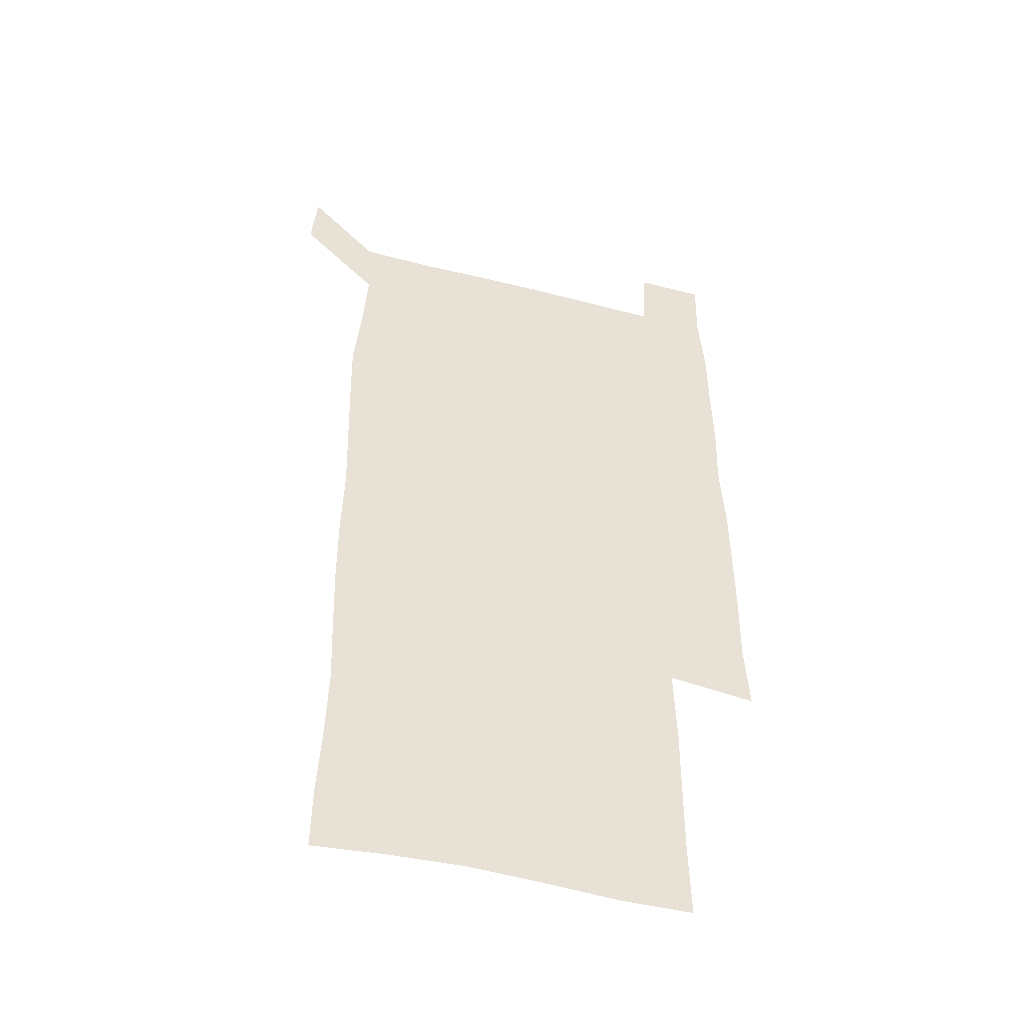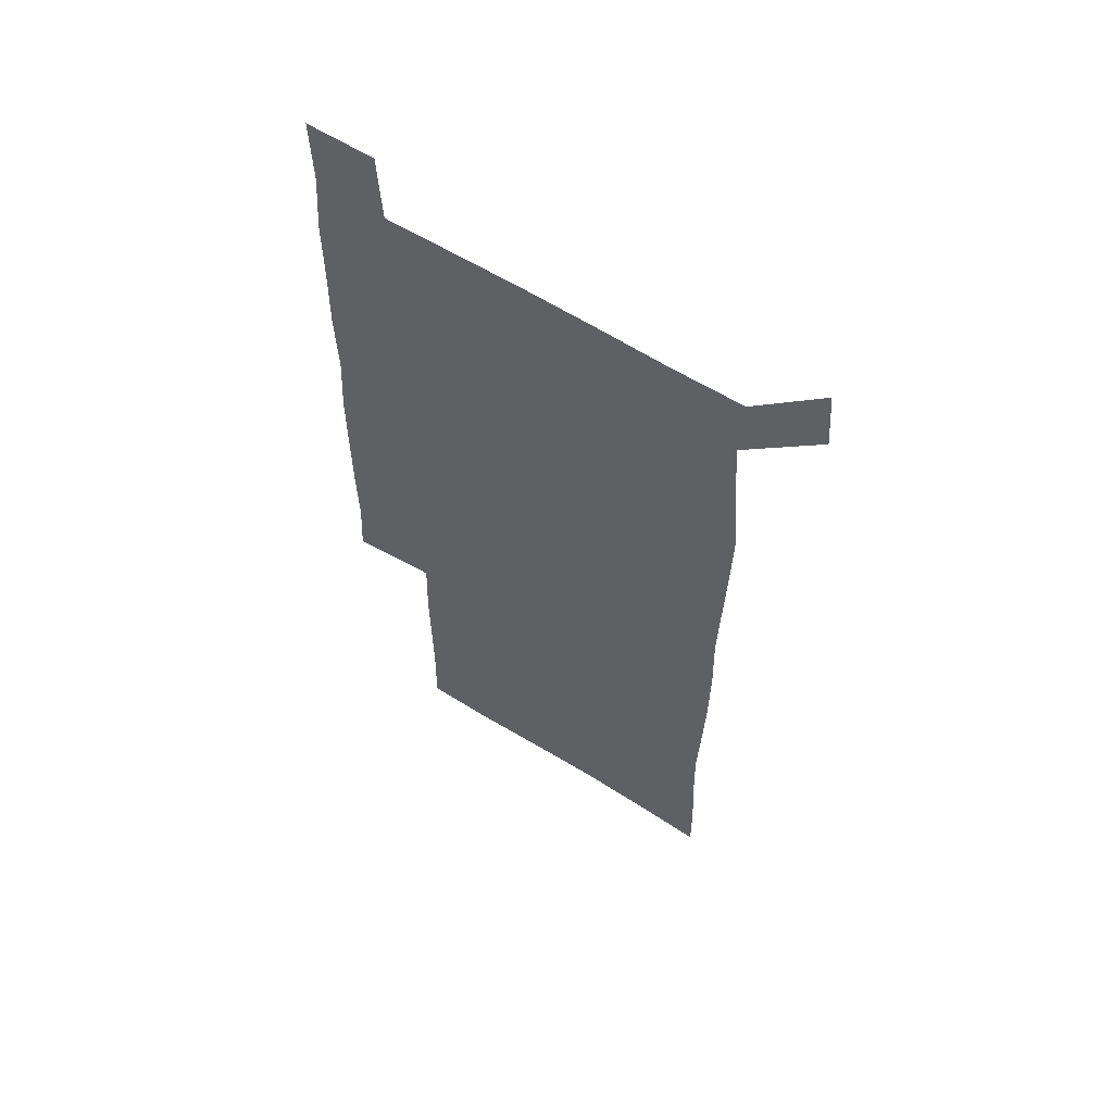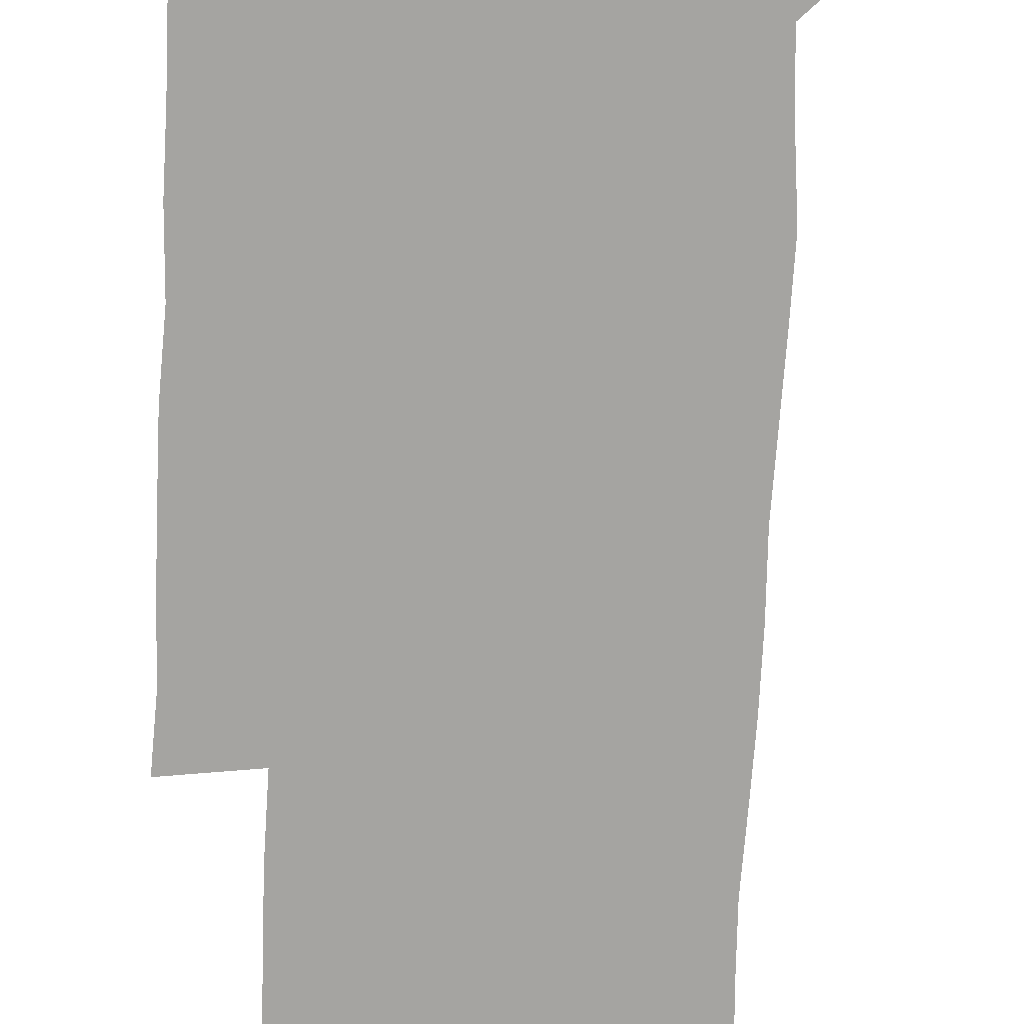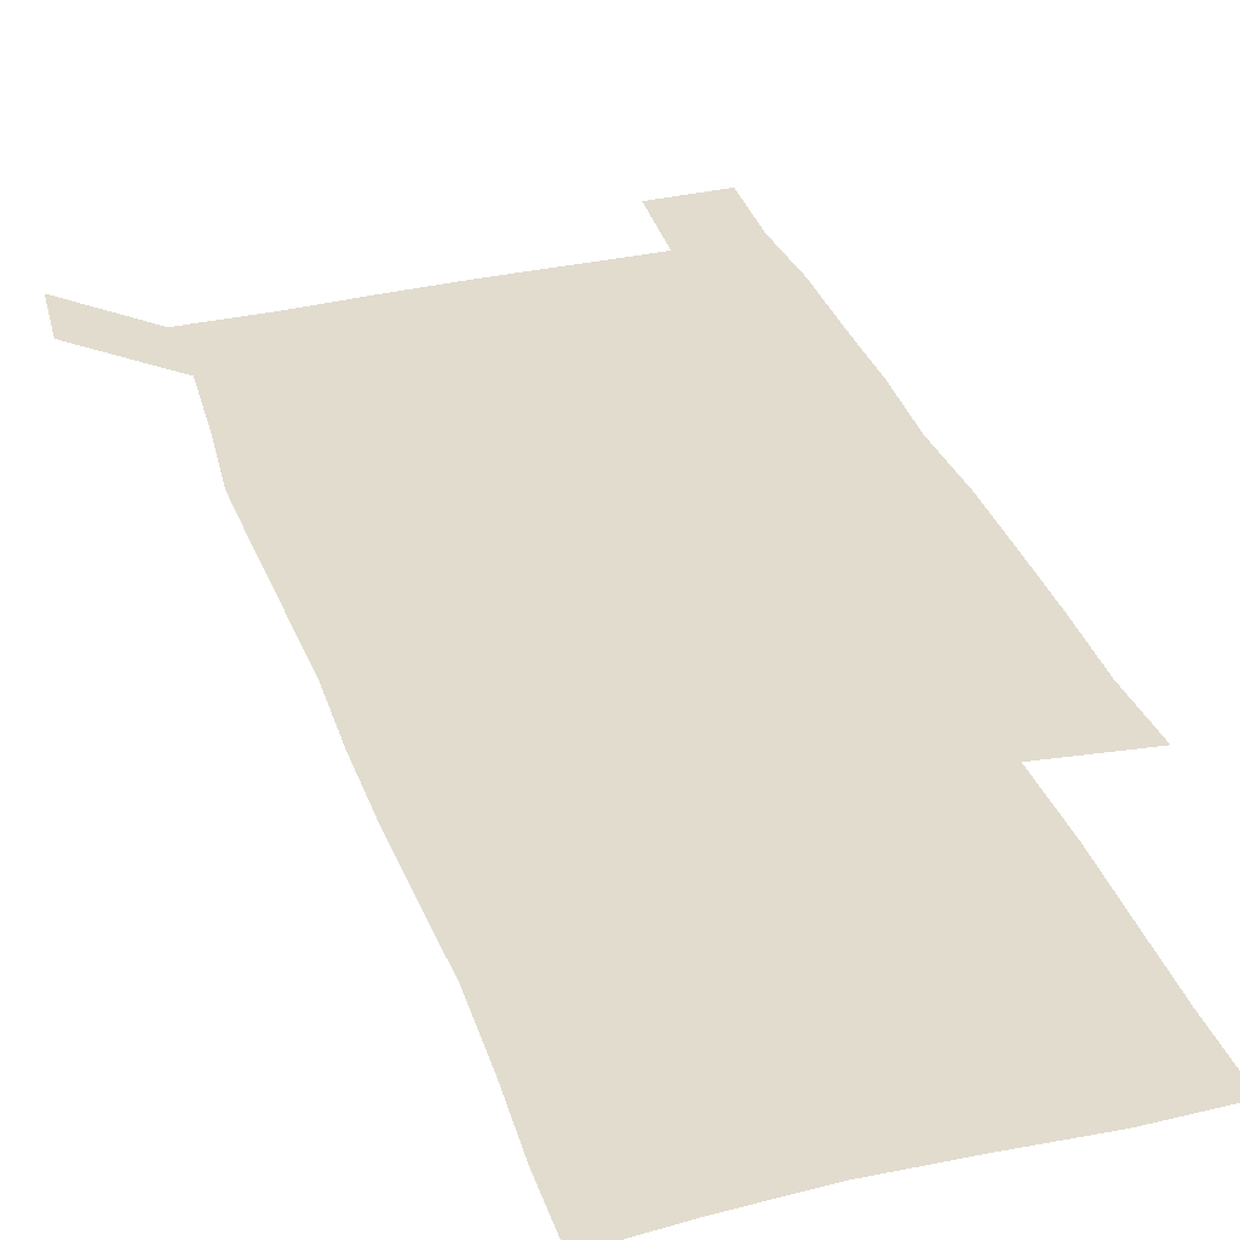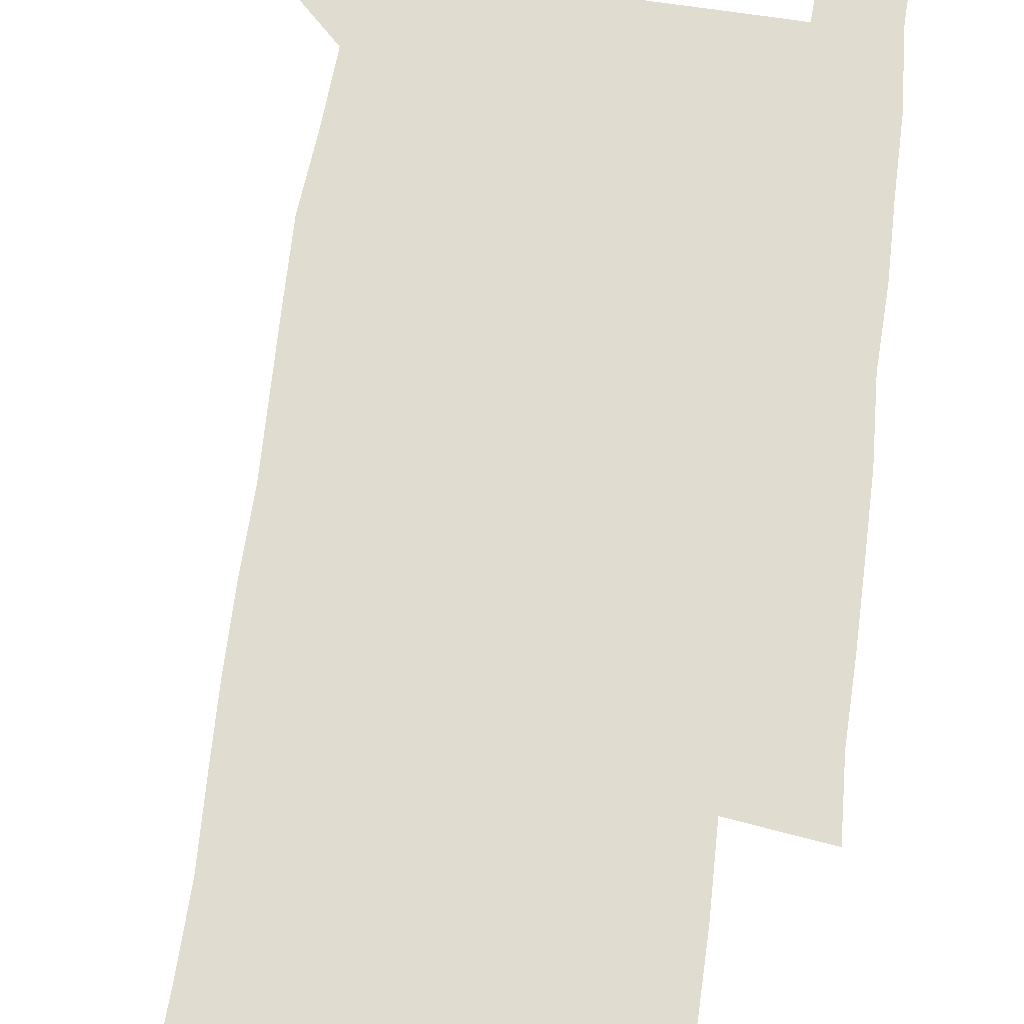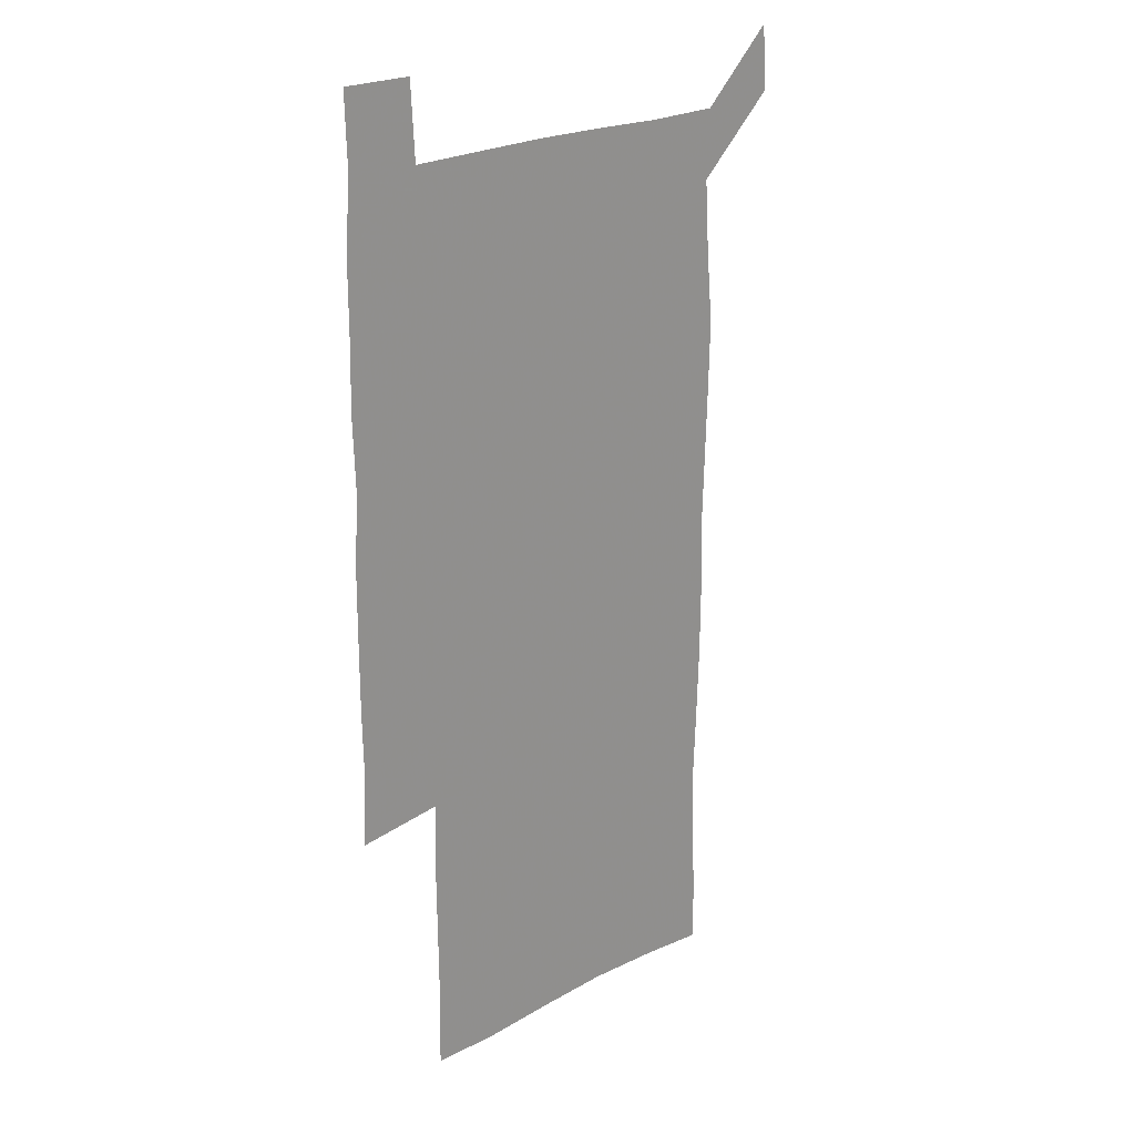
<metadata>
{"format":"obj","ext":"obj","renderer":"f3d","projection":"perspective","resolution":1024,"background":"white","views":[{"elev":-48.4,"azim":-15.9,"up":"+Y"},{"elev":61.0,"azim":-147.4,"up":"+Y"},{"elev":-73.4,"azim":177.6,"up":"+Z"},{"elev":34.1,"azim":-17.8,"up":"+Z"},{"elev":69.5,"azim":7.5,"up":"+Z"},{"elev":23.2,"azim":138.6,"up":"+Y"}]}
</metadata>
<code>
v 448.7 573 0
v 450.8 599.9 0
v 478.2 178.2 0
v 478.4 205.3 0
v 479.9 235.1 0
v 480.7 266.1 0
v 479.5 296.5 0
v 478.6 326.9 0
v 478.4 357.3 0
v 479.2 388.6 0
v 478.4 419.1 0
v 477.5 449.5 0
v 476.8 479.7 0
v 479.6 510.3 0
v 481.5 540.6 0
v 480.5 569.7 0
v 507 180.3 0
v 513.7 213.8 0
v 513.8 242.5 0
v 513.6 271.9 0
v 512.9 301.5 0
v 512.8 331.6 0
v 512 361.2 0
v 513.3 391.8 0
v 511.9 421.2 0
v 512.7 451.2 0
v 512.9 480.8 0
v 512.2 510.4 0
v 512.2 539.9 0
v 511.1 569.2 0
v 538.6 181.5 0
v 541.7 213.4 0
v 543.3 244.9 0
v 542.8 273.4 0
v 542.8 303.3 0
v 542.4 333 0
v 542.5 363 0
v 542.1 392.4 0
v 542.7 422.3 0
v 542.4 451.6 0
v 541.5 481.1 0
v 542.4 510.6 0
v 541.9 539.9 0
v 540.8 570 0
v 569.6 180.2 0
v 571 215.2 0
v 571.2 245.2 0
v 571.2 272.5 0
v 571.6 304.3 0
v 571.4 333.8 0
v 571.2 363.4 0
v 571.2 393 0
v 571.2 422.3 0
v 571.1 451.8 0
v 571.6 481.5 0
v 571.5 510.5 0
v 571.6 539.5 0
v 570.9 570.3 0
v 600.6 178.3 0
v 599.5 213.8 0
v 600 243.1 0
v 600 274.5 0
v 600.2 303.9 0
v 600.2 333 0
v 599.4 364.1 0
v 599.6 393 0
v 599.7 422.4 0
v 600.1 451.7 0
v 600 481.4 0
v 600.2 510.5 0
v 600.6 539.8 0
v 601 569.8 0
v 630.2 178.5 0
v 629.6 209.5 0
v 629.8 239.6 0
v 630.1 271 0
v 629.2 303.7 0
v 629 332.6 0
v 628.5 362.6 0
v 628.4 392.1 0
v 629.7 421.4 0
v 629.4 451.4 0
v 629.9 481 0
v 630.9 510.8 0
v 630 540.2 0
v 630.5 569.2 0
v 632.1 601.4 0
v 665.7 299.2 0
v 664 328.3 0
v 664.6 358 0
v 664.5 388.3 0
v 664.3 418.6 0
v 662.5 449.9 0
v 663.5 480.4 0
v 662.8 510.9 0
v 662.8 541.1 0
v 660.6 570.8 0
v 661.3 601.4 0
f 15 16 1
f 1 16 2
f 3 17 4
f 17 18 4
f 4 18 5
f 18 19 5
f 5 19 6
f 19 20 6
f 6 20 7
f 20 21 7
f 7 21 8
f 21 22 8
f 8 22 9
f 22 23 9
f 9 23 10
f 23 24 10
f 10 24 11
f 24 25 11
f 11 25 12
f 25 26 12
f 12 26 13
f 26 27 13
f 13 27 14
f 27 28 14
f 14 28 15
f 28 29 15
f 15 29 16
f 29 30 16
f 17 31 18
f 31 32 18
f 18 32 19
f 32 33 19
f 19 33 20
f 33 34 20
f 20 34 21
f 34 35 21
f 21 35 22
f 35 36 22
f 22 36 23
f 36 37 23
f 23 37 24
f 37 38 24
f 24 38 25
f 38 39 25
f 25 39 26
f 39 40 26
f 26 40 27
f 40 41 27
f 27 41 28
f 41 42 28
f 28 42 29
f 42 43 29
f 29 43 30
f 43 44 30
f 31 45 32
f 45 46 32
f 32 46 33
f 46 47 33
f 33 47 34
f 47 48 34
f 34 48 35
f 48 49 35
f 35 49 36
f 49 50 36
f 36 50 37
f 50 51 37
f 37 51 38
f 51 52 38
f 38 52 39
f 52 53 39
f 39 53 40
f 53 54 40
f 40 54 41
f 54 55 41
f 41 55 42
f 55 56 42
f 42 56 43
f 56 57 43
f 43 57 44
f 57 58 44
f 45 59 46
f 59 60 46
f 46 60 47
f 60 61 47
f 47 61 48
f 61 62 48
f 48 62 49
f 62 63 49
f 49 63 50
f 63 64 50
f 50 64 51
f 64 65 51
f 51 65 52
f 65 66 52
f 52 66 53
f 66 67 53
f 53 67 54
f 67 68 54
f 54 68 55
f 68 69 55
f 55 69 56
f 69 70 56
f 56 70 57
f 70 71 57
f 57 71 58
f 71 72 58
f 59 73 60
f 73 74 60
f 60 74 61
f 74 75 61
f 61 75 62
f 75 76 62
f 62 76 63
f 76 77 63
f 63 77 64
f 77 78 64
f 64 78 65
f 78 79 65
f 65 79 66
f 79 80 66
f 66 80 67
f 80 81 67
f 67 81 68
f 81 82 68
f 68 82 69
f 82 83 69
f 69 83 70
f 83 84 70
f 70 84 71
f 84 85 71
f 71 85 72
f 85 86 72
f 77 88 78
f 88 89 78
f 78 89 79
f 89 90 79
f 79 90 80
f 90 91 80
f 80 91 81
f 91 92 81
f 81 92 82
f 92 93 82
f 82 93 83
f 93 94 83
f 83 94 84
f 94 95 84
f 84 95 85
f 95 96 85
f 85 96 86
f 96 97 86
f 86 97 87
f 97 98 87

</code>
